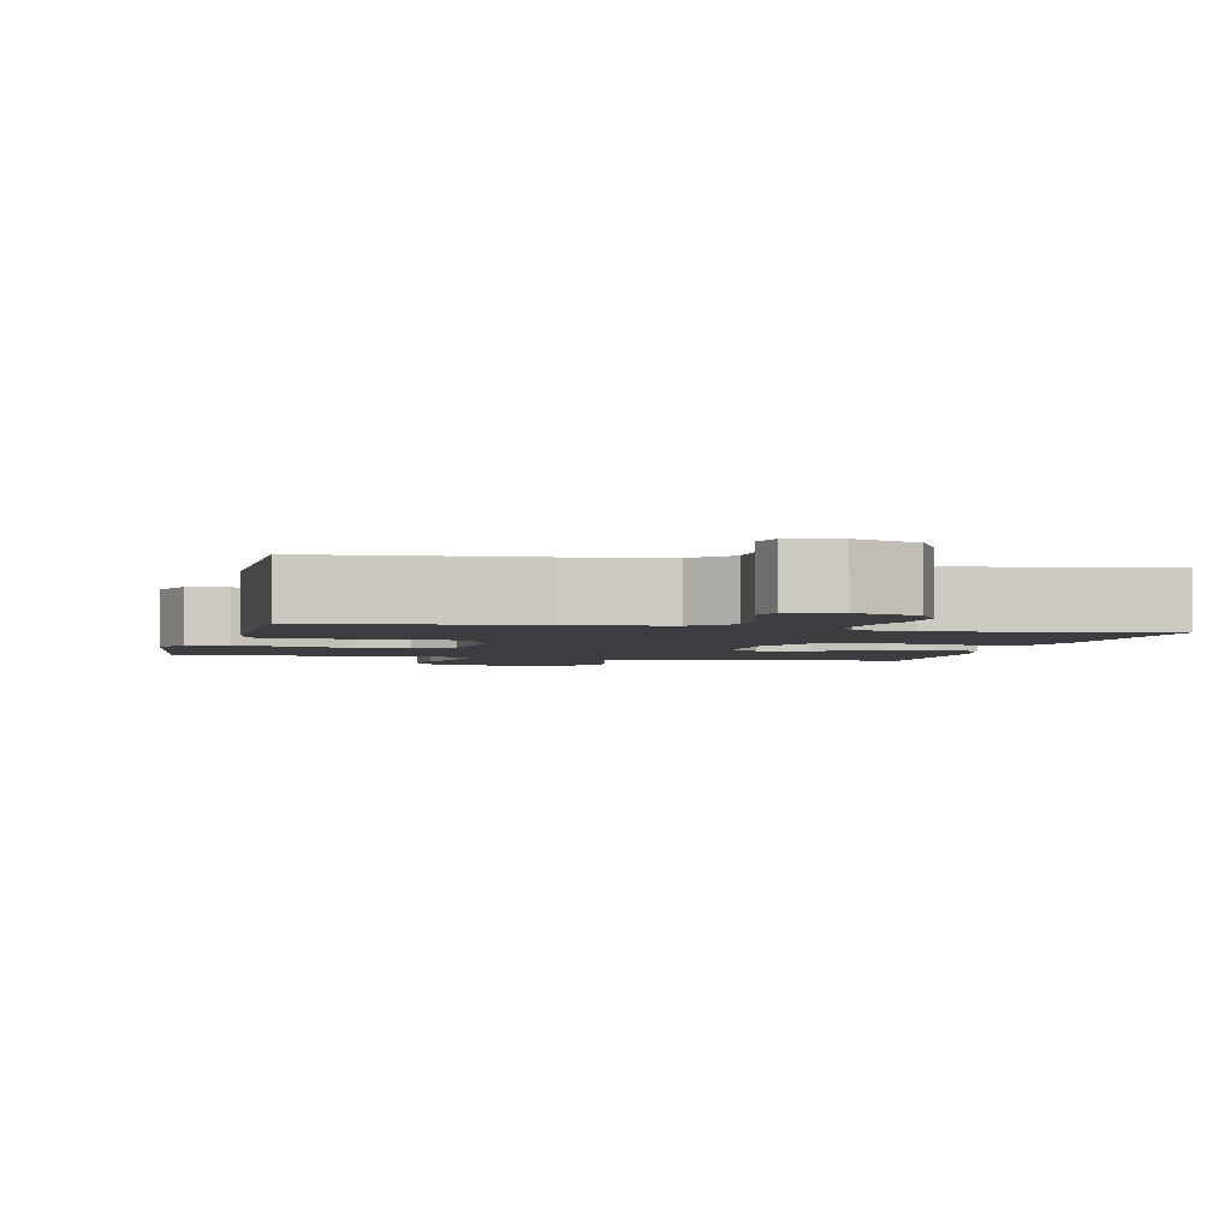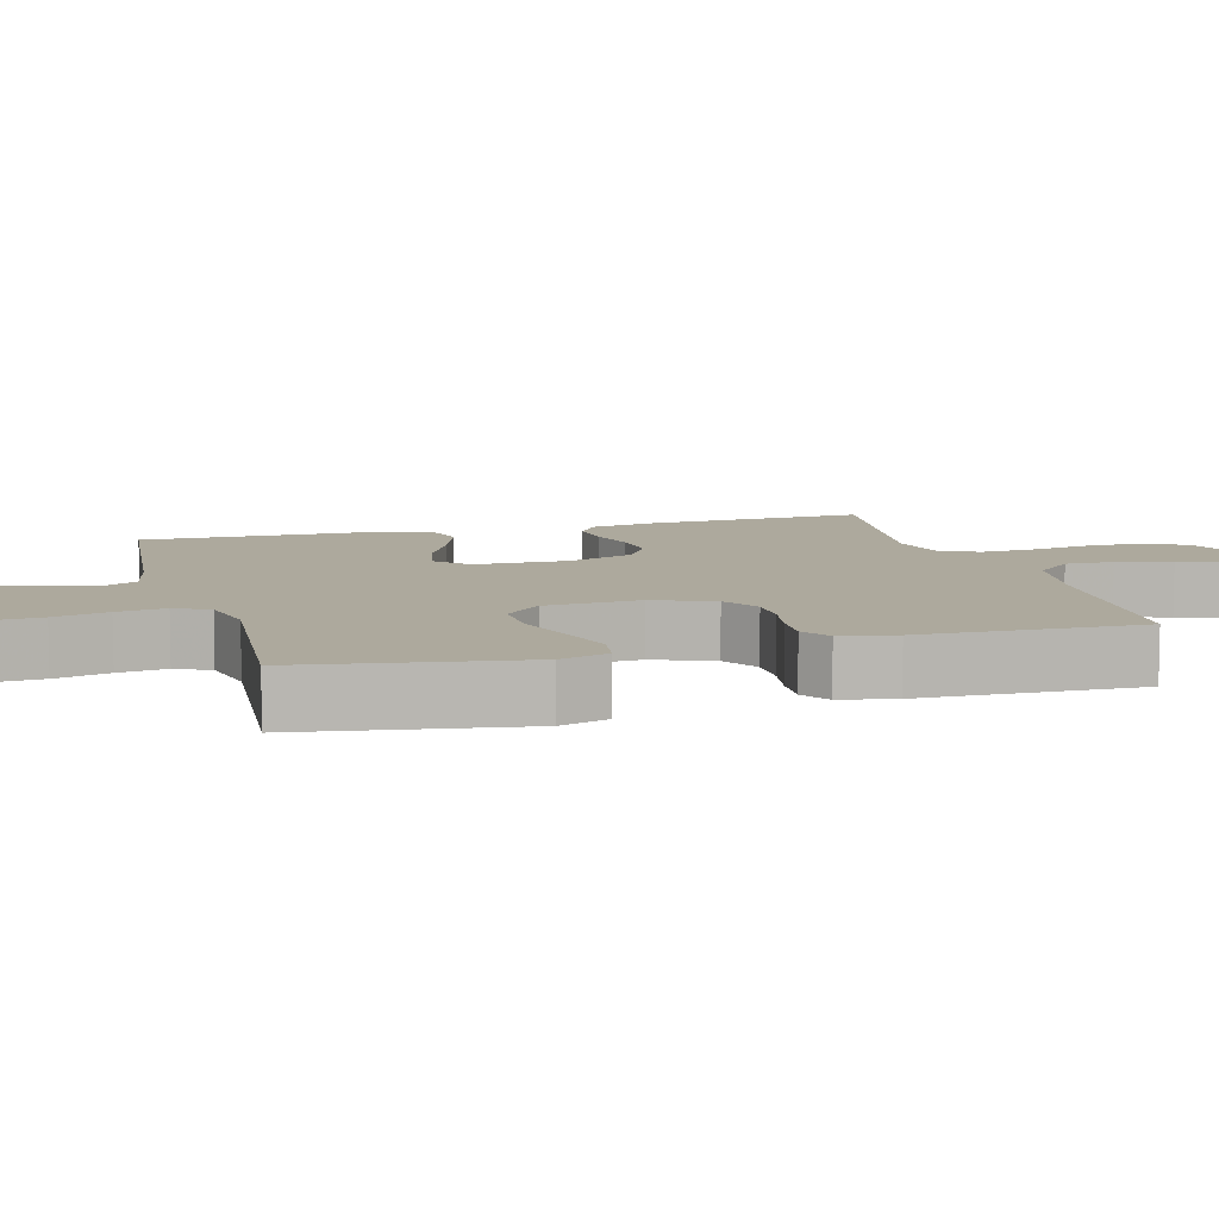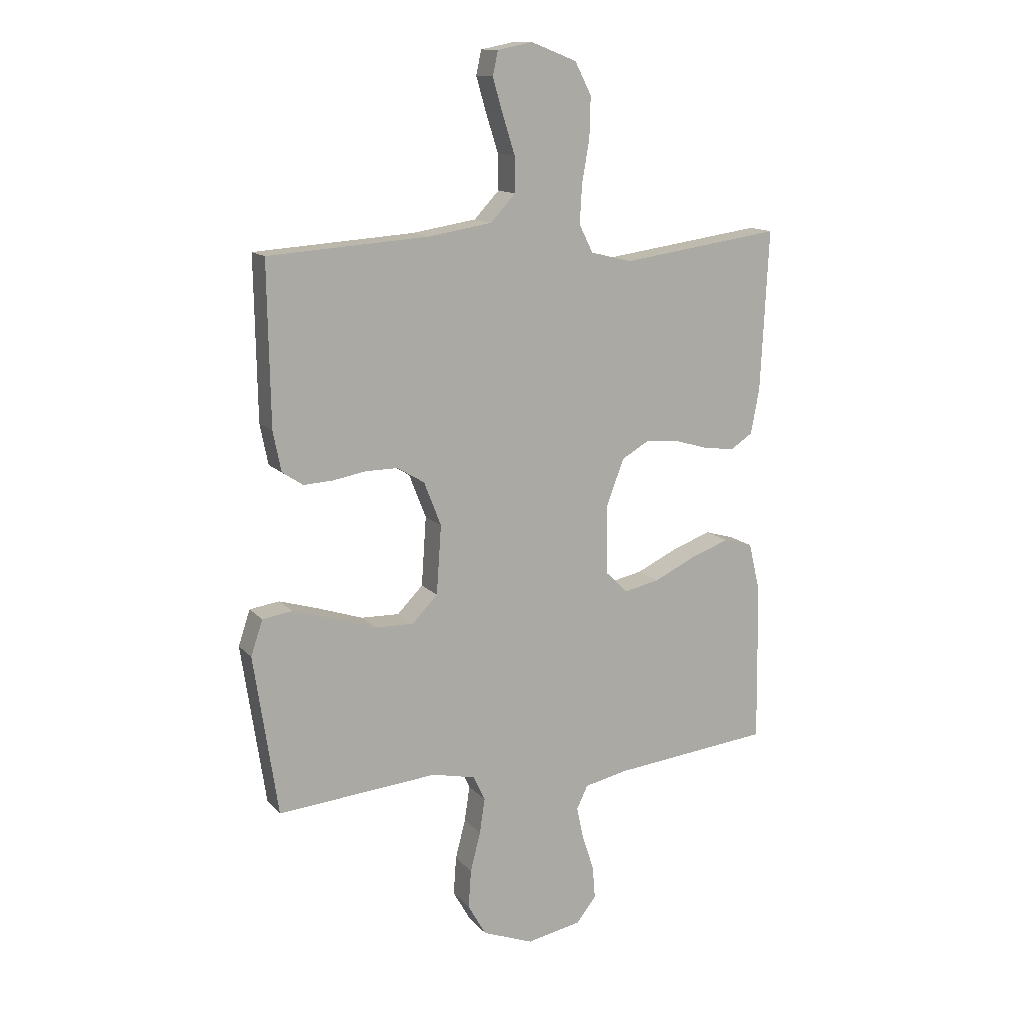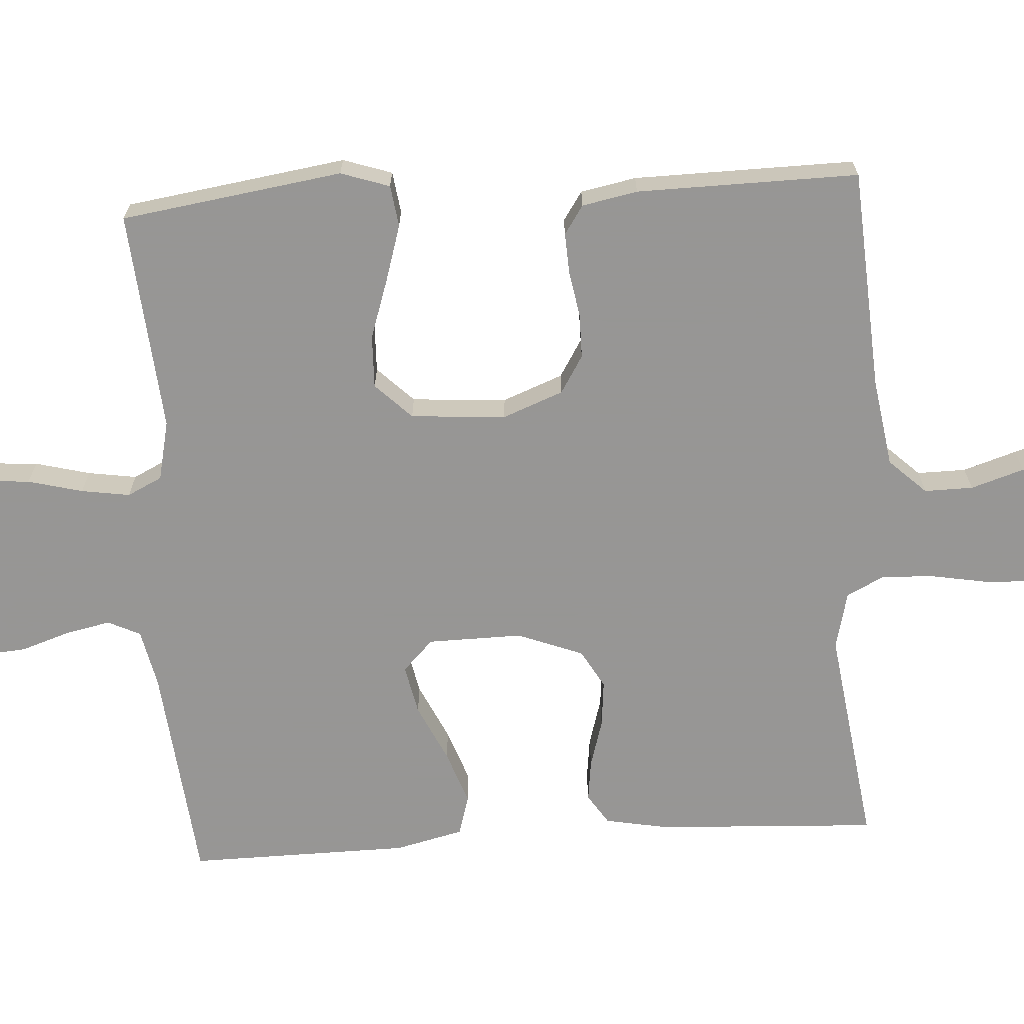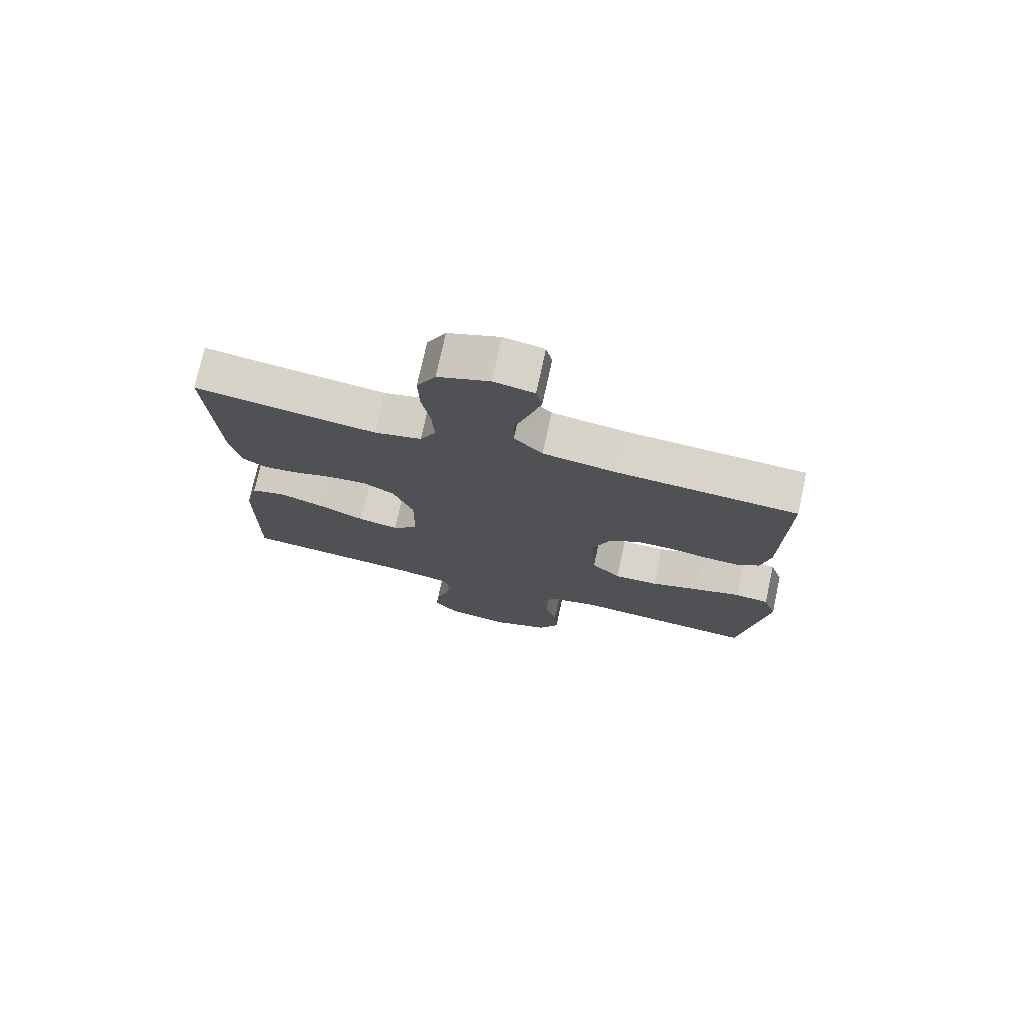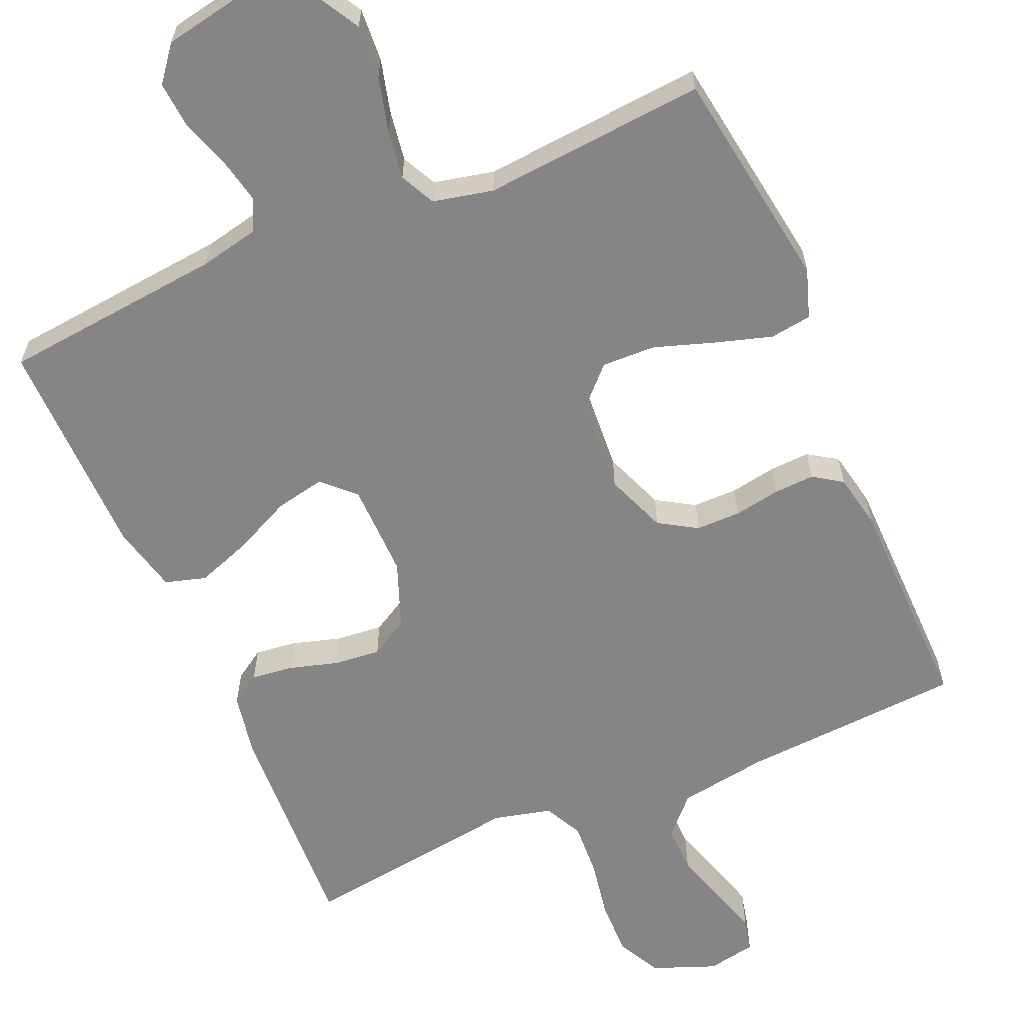
<metadata>
{"format":"obj","ext":"obj","renderer":"f3d","projection":"perspective","resolution":1024,"background":"white","views":[{"elev":-2.6,"azim":-13.5,"up":"+Y"},{"elev":8.9,"azim":-105.4,"up":"+Y"},{"elev":13.3,"azim":-25.3,"up":"+Z"},{"elev":-67.8,"azim":-86.5,"up":"+Y"},{"elev":75.1,"azim":-167.7,"up":"+Z"},{"elev":-61.7,"azim":-156.7,"up":"+Y"}]}
</metadata>
<code>
v -0.5 0.07 0.5
v -0.2 0.07 0.52
v -0.08 0.07 0.539
v -0.033 0.07 0.589
v -0.034 0.07 0.655
v -0.057 0.07 0.727
v -0.076 0.07 0.792
v -0.066 0.07 0.837
v 0 0.07 0.85
v 0.085 0.07 0.817
v 0.116 0.07 0.757
v 0.114 0.07 0.681
v 0.1 0.07 0.601
v 0.096 0.07 0.529
v 0.122 0.07 0.477
v 0.2 0.07 0.458
v 0.5 0.07 0.5
v 0.485 0.07 0.2
v 0.469 0.07 0.114
v 0.428 0.07 0.087
v 0.371 0.07 0.094
v 0.306 0.07 0.113
v 0.243 0.07 0.119
v 0.191 0.07 0.089
v 0.157 0.07 0
v 0.159 0.07 -0.128
v 0.201 0.07 -0.169
v 0.268 0.07 -0.155
v 0.346 0.07 -0.118
v 0.419 0.07 -0.092
v 0.474 0.07 -0.108
v 0.496 0.07 -0.2
v 0.5 0.07 -0.5
v 0.2 0.07 -0.531
v 0.121 0.07 -0.548
v 0.1 0.07 -0.592
v 0.113 0.07 -0.653
v 0.135 0.07 -0.719
v 0.14 0.07 -0.781
v 0.103 0.07 -0.828
v 0 0.07 -0.848
v -0.096 0.07 -0.811
v -0.13 0.07 -0.751
v -0.125 0.07 -0.679
v -0.106 0.07 -0.605
v -0.096 0.07 -0.539
v -0.119 0.07 -0.492
v -0.2 0.07 -0.474
v -0.5 0.07 -0.5
v -0.545 0.07 -0.2
v -0.523 0.07 -0.134
v -0.467 0.07 -0.126
v -0.391 0.07 -0.149
v -0.31 0.07 -0.176
v -0.238 0.07 -0.178
v -0.19 0.07 -0.129
v -0.181 0.07 0
v -0.213 0.07 0.082
v -0.264 0.07 0.113
v -0.324 0.07 0.113
v -0.386 0.07 0.102
v -0.441 0.07 0.099
v -0.48 0.07 0.125
v -0.495 0.07 0.2
v -0.5 0 0.5
v -0.2 0 0.52
v -0.08 0 0.539
v -0.033 0 0.589
v -0.034 0 0.655
v -0.057 0 0.727
v -0.076 0 0.792
v -0.066 0 0.837
v 0 0 0.85
v 0.085 0 0.817
v 0.116 0 0.757
v 0.114 0 0.681
v 0.1 0 0.601
v 0.096 0 0.529
v 0.122 0 0.477
v 0.2 0 0.458
v 0.5 0 0.5
v 0.485 0 0.2
v 0.469 0 0.114
v 0.428 0 0.087
v 0.371 0 0.094
v 0.306 0 0.113
v 0.243 0 0.119
v 0.191 0 0.089
v 0.157 0 0
v 0.159 0 -0.128
v 0.201 0 -0.169
v 0.268 0 -0.155
v 0.346 0 -0.118
v 0.419 0 -0.092
v 0.474 0 -0.108
v 0.496 0 -0.2
v 0.5 0 -0.5
v 0.2 0 -0.531
v 0.121 0 -0.548
v 0.1 0 -0.592
v 0.113 0 -0.653
v 0.135 0 -0.719
v 0.14 0 -0.781
v 0.103 0 -0.828
v 0 0 -0.848
v -0.096 0 -0.811
v -0.13 0 -0.751
v -0.125 0 -0.679
v -0.106 0 -0.605
v -0.096 0 -0.539
v -0.119 0 -0.492
v -0.2 0 -0.474
v -0.5 0 -0.5
v -0.545 0 -0.2
v -0.523 0 -0.134
v -0.467 0 -0.126
v -0.391 0 -0.149
v -0.31 0 -0.176
v -0.238 0 -0.178
v -0.19 0 -0.129
v -0.181 0 0
v -0.213 0 0.082
v -0.264 0 0.113
v -0.324 0 0.113
v -0.386 0 0.102
v -0.441 0 0.099
v -0.48 0 0.125
v -0.495 0 0.2
f 64 1 2
f 63 64 2
f 62 63 2
f 61 62 2
f 60 61 2
f 59 60 2 3
f 58 59 3 4
f 57 58 4
f 56 57 4
f 52 53 54
f 51 52 54
f 50 51 54
f 49 50 54
f 48 49 54
f 47 48 54 55
f 46 47 55 56
f 43 44 45
f 42 43 45
f 41 42 45
f 40 41 45
f 39 40 45
f 38 39 45
f 37 38 45
f 36 37 45 46
f 46 56 4
f 36 46 4
f 35 36 4
f 32 33 34
f 31 32 34
f 30 31 34
f 29 30 34
f 28 29 34
f 27 28 34 35
f 20 21 22
f 19 20 22
f 18 19 22
f 17 18 22
f 16 17 22
f 15 16 22 23
f 14 15 23 24
f 11 12 13
f 10 11 13
f 9 10 13
f 8 9 13
f 7 8 13
f 6 7 13
f 5 6 13
f 5 13 14
f 14 24 25
f 5 14 25
f 4 5 25
f 26 27 35
f 4 25 26 35
f 66 65 128
f 66 128 127
f 66 127 126
f 66 126 125
f 66 125 124
f 67 66 124 123
f 68 67 123 122
f 68 122 121
f 68 121 120
f 118 117 116
f 118 116 115
f 118 115 114
f 118 114 113
f 118 113 112
f 119 118 112 111
f 120 119 111 110
f 109 108 107
f 109 107 106
f 109 106 105
f 109 105 104
f 109 104 103
f 109 103 102
f 109 102 101
f 110 109 101 100
f 68 120 110
f 68 110 100
f 68 100 99
f 98 97 96
f 98 96 95
f 98 95 94
f 98 94 93
f 98 93 92
f 99 98 92 91
f 86 85 84
f 86 84 83
f 86 83 82
f 86 82 81
f 86 81 80
f 87 86 80 79
f 88 87 79 78
f 77 76 75
f 77 75 74
f 77 74 73
f 77 73 72
f 77 72 71
f 77 71 70
f 77 70 69
f 78 77 69
f 89 88 78
f 89 78 69
f 89 69 68
f 99 91 90
f 99 90 89 68
f 1 65 66 2
f 2 66 67 3
f 3 67 68 4
f 4 68 69 5
f 5 69 70 6
f 6 70 71 7
f 7 71 72 8
f 8 72 73 9
f 9 73 74 10
f 10 74 75 11
f 11 75 76 12
f 12 76 77 13
f 13 77 78 14
f 14 78 79 15
f 15 79 80 16
f 16 80 81 17
f 17 81 82 18
f 18 82 83 19
f 19 83 84 20
f 20 84 85 21
f 21 85 86 22
f 22 86 87 23
f 23 87 88 24
f 24 88 89 25
f 25 89 90 26
f 26 90 91 27
f 27 91 92 28
f 28 92 93 29
f 29 93 94 30
f 30 94 95 31
f 31 95 96 32
f 32 96 97 33
f 33 97 98 34
f 34 98 99 35
f 35 99 100 36
f 36 100 101 37
f 37 101 102 38
f 38 102 103 39
f 39 103 104 40
f 40 104 105 41
f 41 105 106 42
f 42 106 107 43
f 43 107 108 44
f 44 108 109 45
f 45 109 110 46
f 46 110 111 47
f 47 111 112 48
f 48 112 113 49
f 49 113 114 50
f 50 114 115 51
f 51 115 116 52
f 52 116 117 53
f 53 117 118 54
f 54 118 119 55
f 55 119 120 56
f 56 120 121 57
f 57 121 122 58
f 58 122 123 59
f 59 123 124 60
f 60 124 125 61
f 61 125 126 62
f 62 126 127 63
f 63 127 128 64
f 64 128 65 1

</code>
